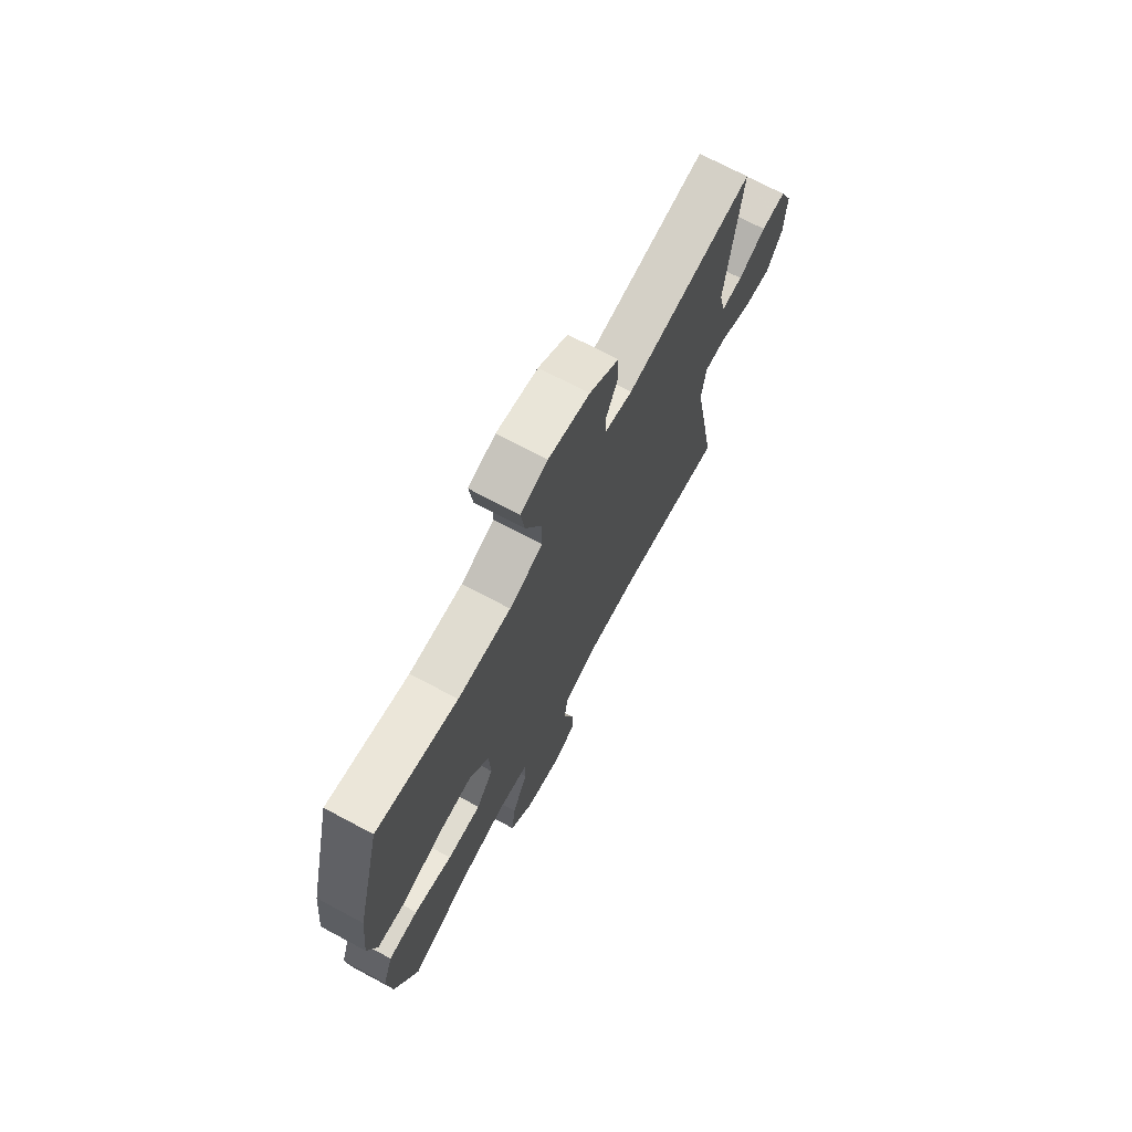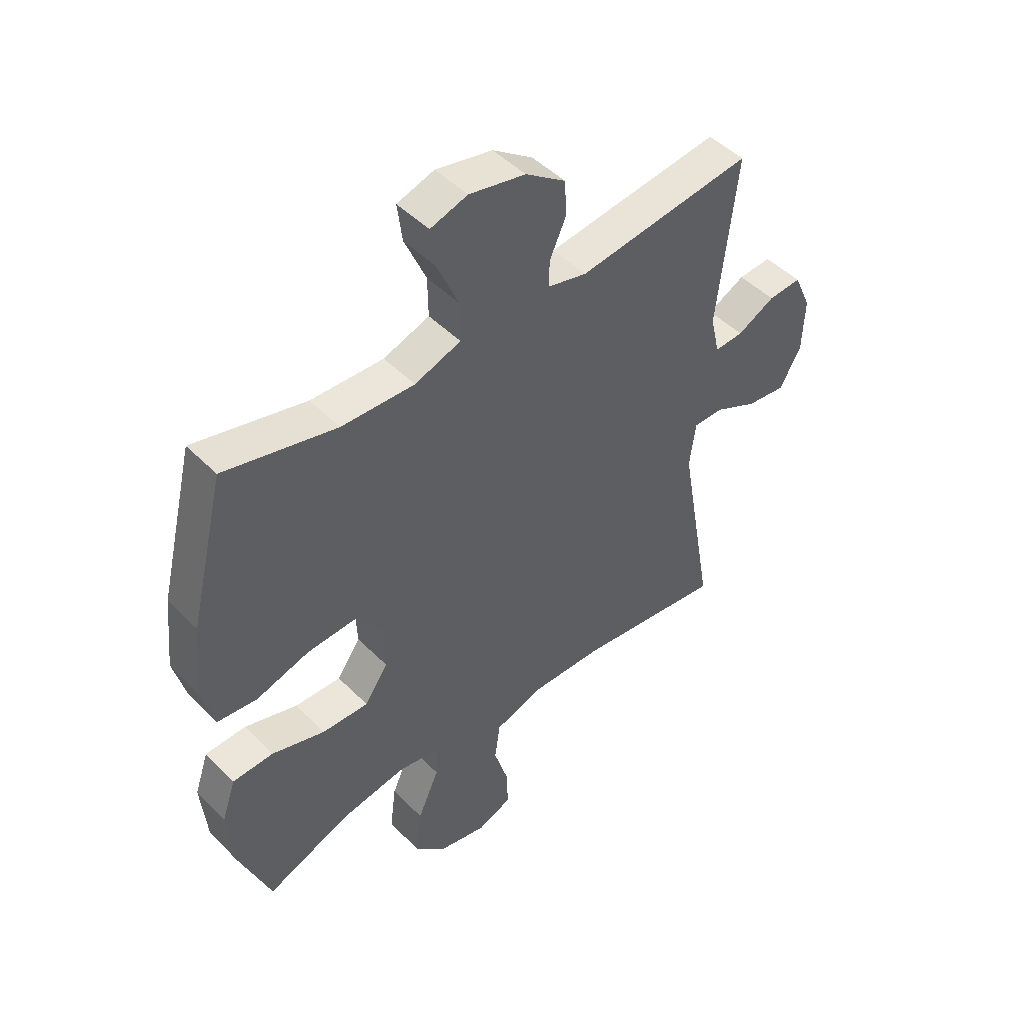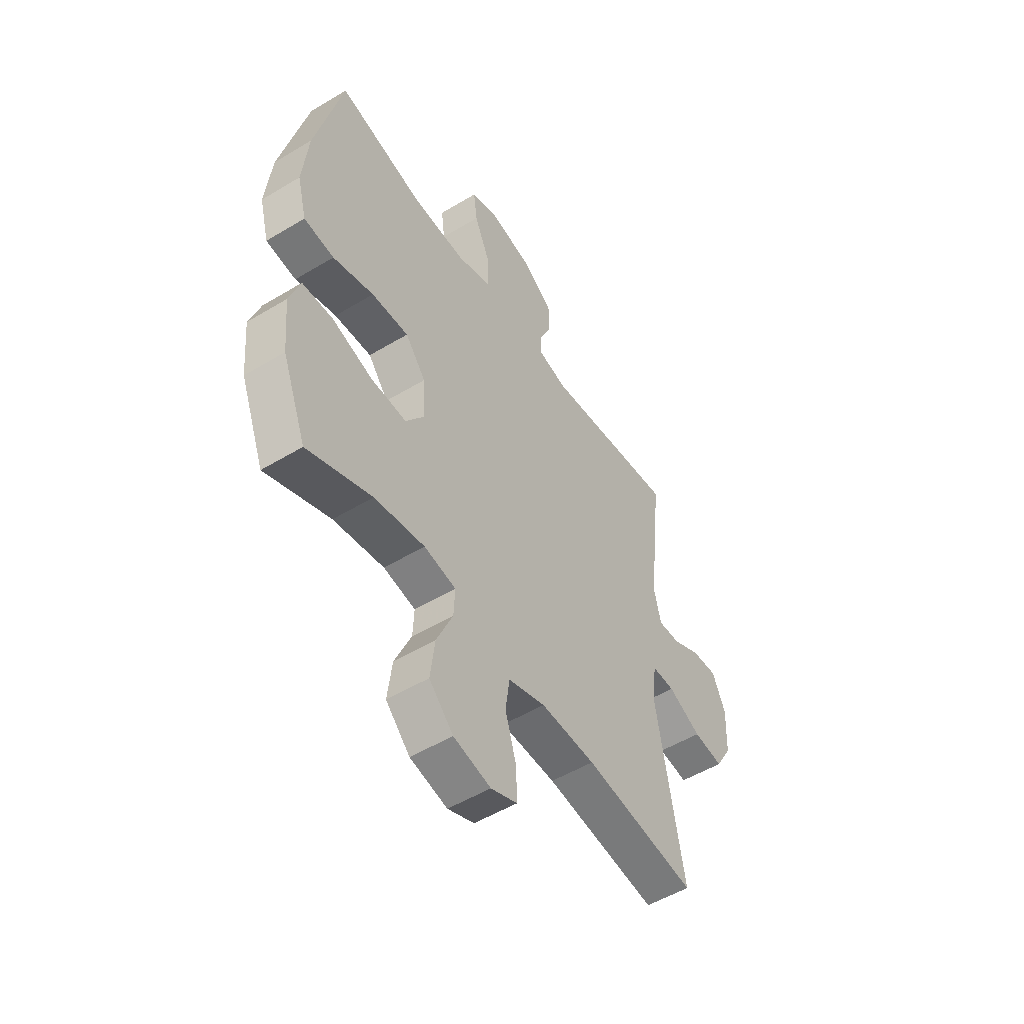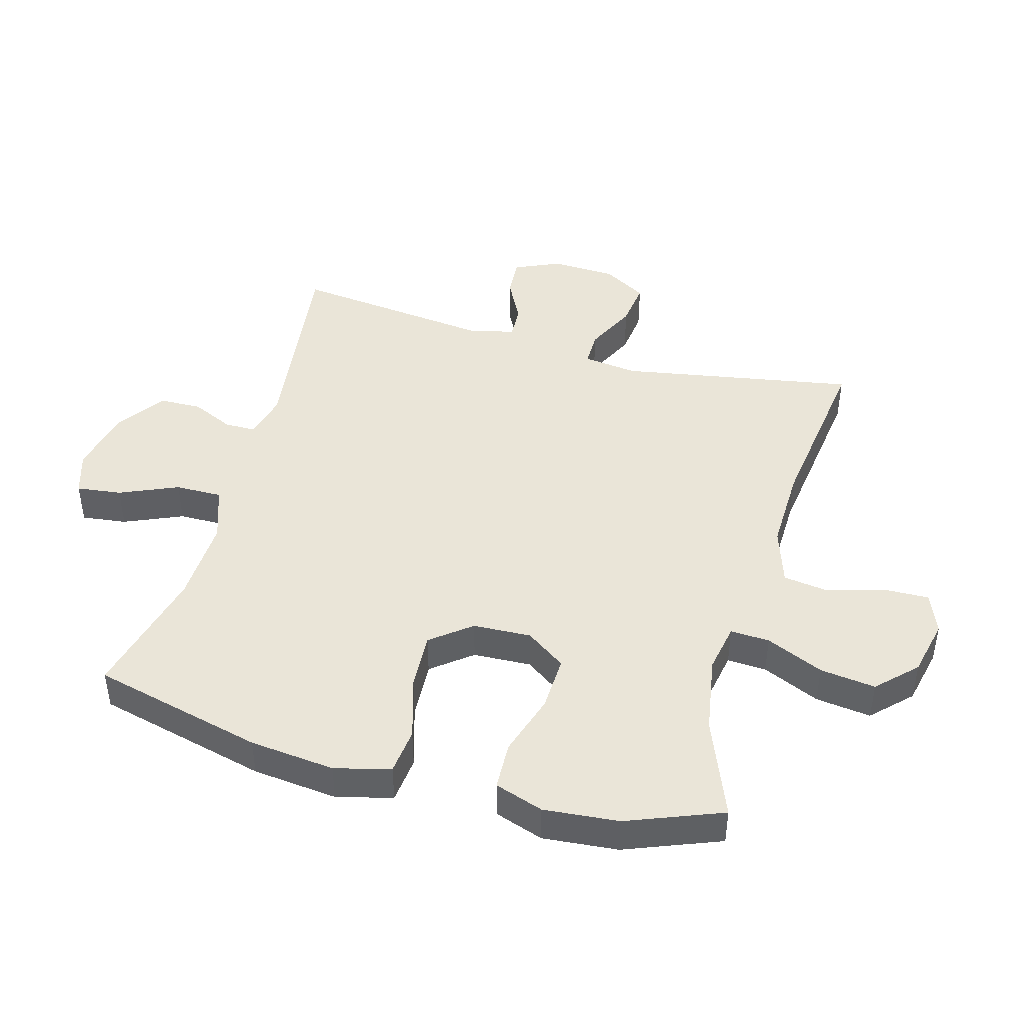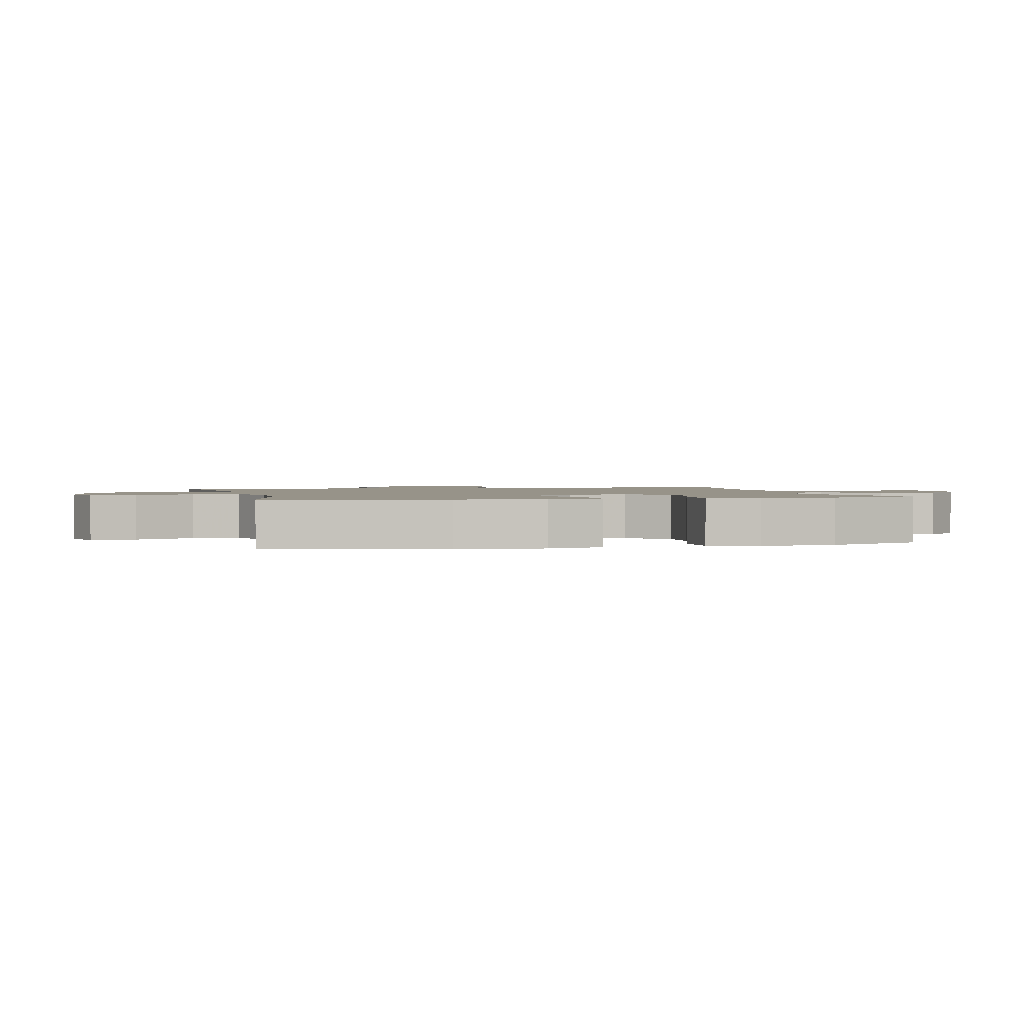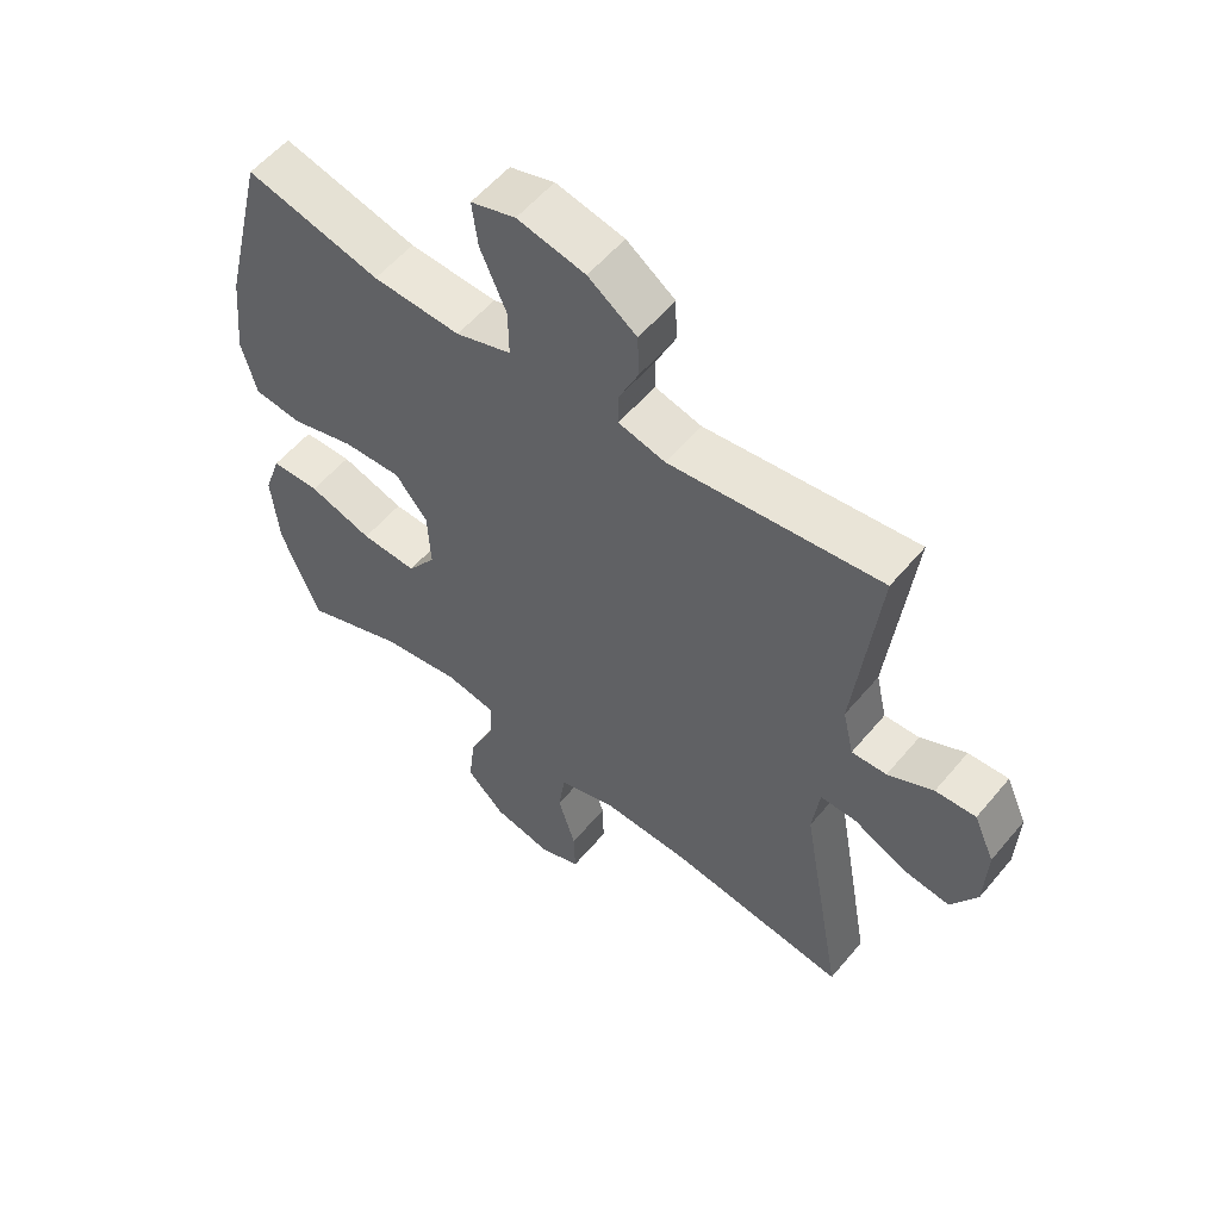
<metadata>
{"format":"obj","ext":"obj","renderer":"f3d","projection":"perspective","resolution":1024,"background":"white","views":[{"elev":71.7,"azim":118.1,"up":"+Z"},{"elev":47.4,"azim":138.3,"up":"+Z"},{"elev":-52.3,"azim":123.0,"up":"+Z"},{"elev":44.6,"azim":105.7,"up":"+Y"},{"elev":1.5,"azim":76.4,"up":"+Y"},{"elev":56.3,"azim":-140.7,"up":"+Z"}]}
</metadata>
<code>
v 0.5 0.07 -0.5
v 0.343 0.07 -0.437
v 0.22 0.07 -0.416
v 0.142 0.07 -0.43
v 0.145 0.07 -0.492
v 0.185 0.07 -0.583
v 0.196 0.07 -0.671
v 0.137 0.07 -0.73
v 0.046 0.07 -0.75
v -0.018 0.07 -0.724
v -0.016 0.07 -0.652
v 0.011 0.07 -0.563
v 0.001 0.07 -0.491
v -0.09 0.07 -0.461
v -0.224 0.07 -0.464
v -0.5 0.07 -0.5
v -0.434 0.07 -0.129
v -0.445 0.07 -0.043
v -0.501 0.07 -0.043
v -0.582 0.07 -0.082
v -0.655 0.07 -0.091
v -0.695 0.07 -0.022
v -0.699 0.07 0.081
v -0.667 0.07 0.153
v -0.605 0.07 0.149
v -0.535 0.07 0.113
v -0.481 0.07 0.11
v -0.464 0.07 0.184
v -0.5 0.07 0.5
v -0.173 0.07 0.458
v -0.101 0.07 0.476
v -0.101 0.07 0.525
v -0.131 0.07 0.591
v -0.129 0.07 0.658
v -0.054 0.07 0.711
v 0.051 0.07 0.733
v 0.12 0.07 0.711
v 0.111 0.07 0.64
v 0.071 0.07 0.548
v 0.07 0.07 0.474
v 0.156 0.07 0.444
v 0.292 0.07 0.449
v 0.5 0.07 0.5
v 0.566 0.07 0.229
v 0.58 0.07 0.094
v 0.557 0.07 0.006
v 0.483 0.07 -0.002
v 0.383 0.07 0.028
v 0.292 0.07 0.033
v 0.242 0.07 -0.03
v 0.238 0.07 -0.122
v 0.282 0.07 -0.185
v 0.369 0.07 -0.182
v 0.468 0.07 -0.151
v 0.544 0.07 -0.154
v 0.57 0.07 -0.231
v 0.559 0.07 -0.35
v 0.5 0 -0.5
v 0.343 0 -0.437
v 0.22 0 -0.416
v 0.142 0 -0.43
v 0.145 0 -0.492
v 0.185 0 -0.583
v 0.196 0 -0.671
v 0.137 0 -0.73
v 0.046 0 -0.75
v -0.018 0 -0.724
v -0.016 0 -0.652
v 0.011 0 -0.563
v 0.001 0 -0.491
v -0.09 0 -0.461
v -0.224 0 -0.464
v -0.5 0 -0.5
v -0.434 0 -0.129
v -0.445 0 -0.043
v -0.501 0 -0.043
v -0.582 0 -0.082
v -0.655 0 -0.091
v -0.695 0 -0.022
v -0.699 0 0.081
v -0.667 0 0.153
v -0.605 0 0.149
v -0.535 0 0.113
v -0.481 0 0.11
v -0.464 0 0.184
v -0.5 0 0.5
v -0.173 0 0.458
v -0.101 0 0.476
v -0.101 0 0.525
v -0.131 0 0.591
v -0.129 0 0.658
v -0.054 0 0.711
v 0.051 0 0.733
v 0.12 0 0.711
v 0.111 0 0.64
v 0.071 0 0.548
v 0.07 0 0.474
v 0.156 0 0.444
v 0.292 0 0.449
v 0.5 0 0.5
v 0.566 0 0.229
v 0.58 0 0.094
v 0.557 0 0.006
v 0.483 0 -0.002
v 0.383 0 0.028
v 0.292 0 0.033
v 0.242 0 -0.03
v 0.238 0 -0.122
v 0.282 0 -0.185
v 0.369 0 -0.182
v 0.468 0 -0.151
v 0.544 0 -0.154
v 0.57 0 -0.231
v 0.559 0 -0.35
f 57 1 2
f 56 57 2
f 55 56 2
f 54 55 2
f 53 54 2
f 52 53 2 3
f 51 52 3 4
f 50 51 4
f 46 47 48
f 45 46 48
f 44 45 48
f 43 44 48
f 42 43 48
f 41 42 48 49
f 40 41 49 50
f 37 38 39
f 36 37 39
f 35 36 39
f 34 35 39
f 33 34 39
f 32 33 39
f 31 32 39 40
f 40 50 4
f 31 40 4
f 30 31 4
f 24 25 26
f 23 24 26
f 22 23 26
f 21 22 26
f 20 21 26
f 19 20 26
f 18 19 26 27
f 15 16 17
f 14 15 17 18
f 18 27 28
f 14 18 28
f 13 14 28
f 10 11 12
f 9 10 12
f 8 9 12
f 7 8 12
f 6 7 12
f 5 6 12
f 30 4 5
f 29 30 5
f 28 29 5
f 13 28 5
f 5 12 13
f 59 58 114
f 59 114 113
f 59 113 112
f 59 112 111
f 59 111 110
f 60 59 110 109
f 61 60 109 108
f 61 108 107
f 105 104 103
f 105 103 102
f 105 102 101
f 105 101 100
f 105 100 99
f 106 105 99 98
f 107 106 98 97
f 96 95 94
f 96 94 93
f 96 93 92
f 96 92 91
f 96 91 90
f 96 90 89
f 97 96 89 88
f 61 107 97
f 61 97 88
f 61 88 87
f 83 82 81
f 83 81 80
f 83 80 79
f 83 79 78
f 83 78 77
f 83 77 76
f 84 83 76 75
f 74 73 72
f 75 74 72 71
f 85 84 75
f 85 75 71
f 85 71 70
f 69 68 67
f 69 67 66
f 69 66 65
f 69 65 64
f 69 64 63
f 69 63 62
f 62 61 87
f 62 87 86
f 62 86 85
f 62 85 70
f 70 69 62
f 1 58 59 2
f 2 59 60 3
f 3 60 61 4
f 4 61 62 5
f 5 62 63 6
f 6 63 64 7
f 7 64 65 8
f 8 65 66 9
f 9 66 67 10
f 10 67 68 11
f 11 68 69 12
f 12 69 70 13
f 13 70 71 14
f 14 71 72 15
f 15 72 73 16
f 16 73 74 17
f 17 74 75 18
f 18 75 76 19
f 19 76 77 20
f 20 77 78 21
f 21 78 79 22
f 22 79 80 23
f 23 80 81 24
f 24 81 82 25
f 25 82 83 26
f 26 83 84 27
f 27 84 85 28
f 28 85 86 29
f 29 86 87 30
f 30 87 88 31
f 31 88 89 32
f 32 89 90 33
f 33 90 91 34
f 34 91 92 35
f 35 92 93 36
f 36 93 94 37
f 37 94 95 38
f 38 95 96 39
f 39 96 97 40
f 40 97 98 41
f 41 98 99 42
f 42 99 100 43
f 43 100 101 44
f 44 101 102 45
f 45 102 103 46
f 46 103 104 47
f 47 104 105 48
f 48 105 106 49
f 49 106 107 50
f 50 107 108 51
f 51 108 109 52
f 52 109 110 53
f 53 110 111 54
f 54 111 112 55
f 55 112 113 56
f 56 113 114 57
f 57 114 58 1

</code>
